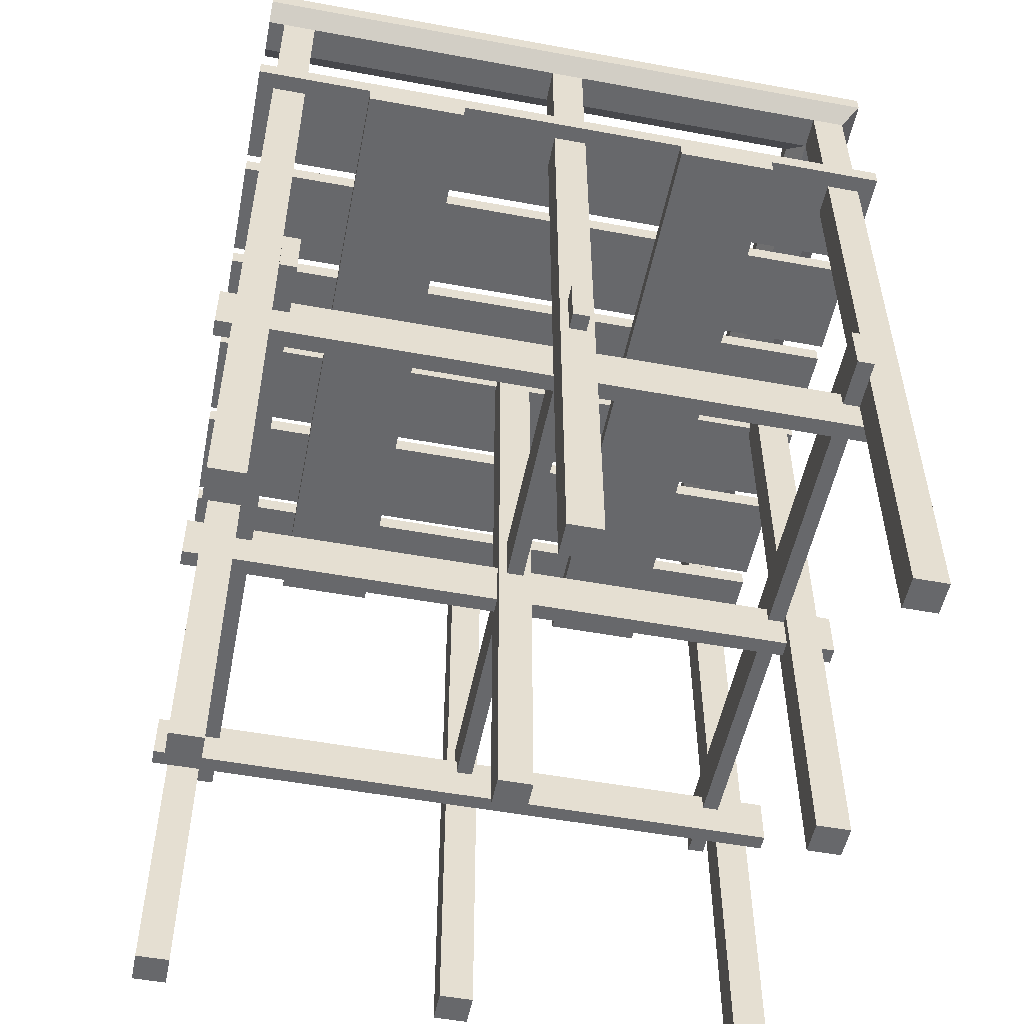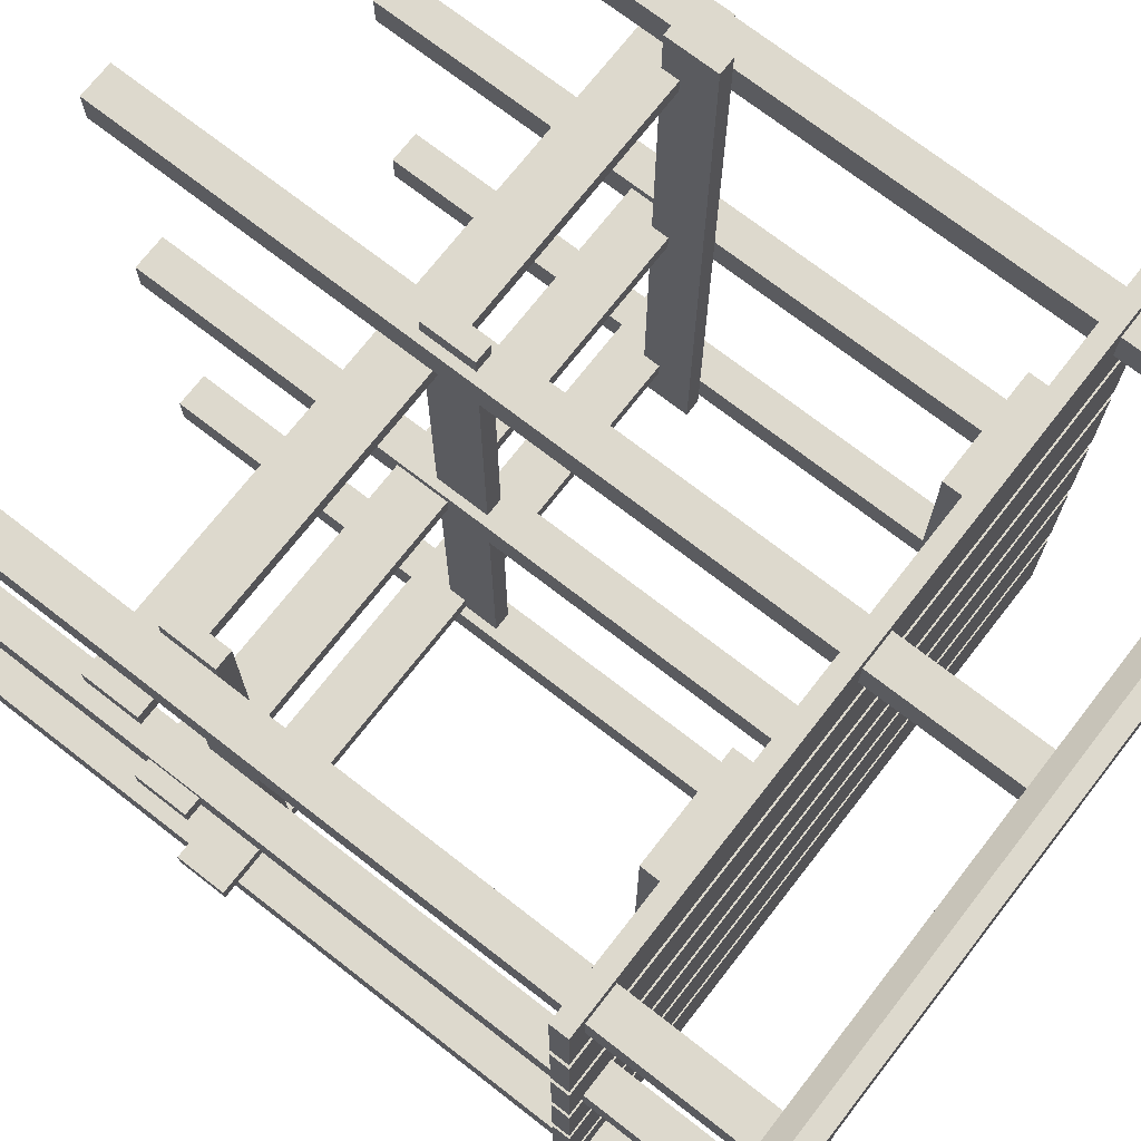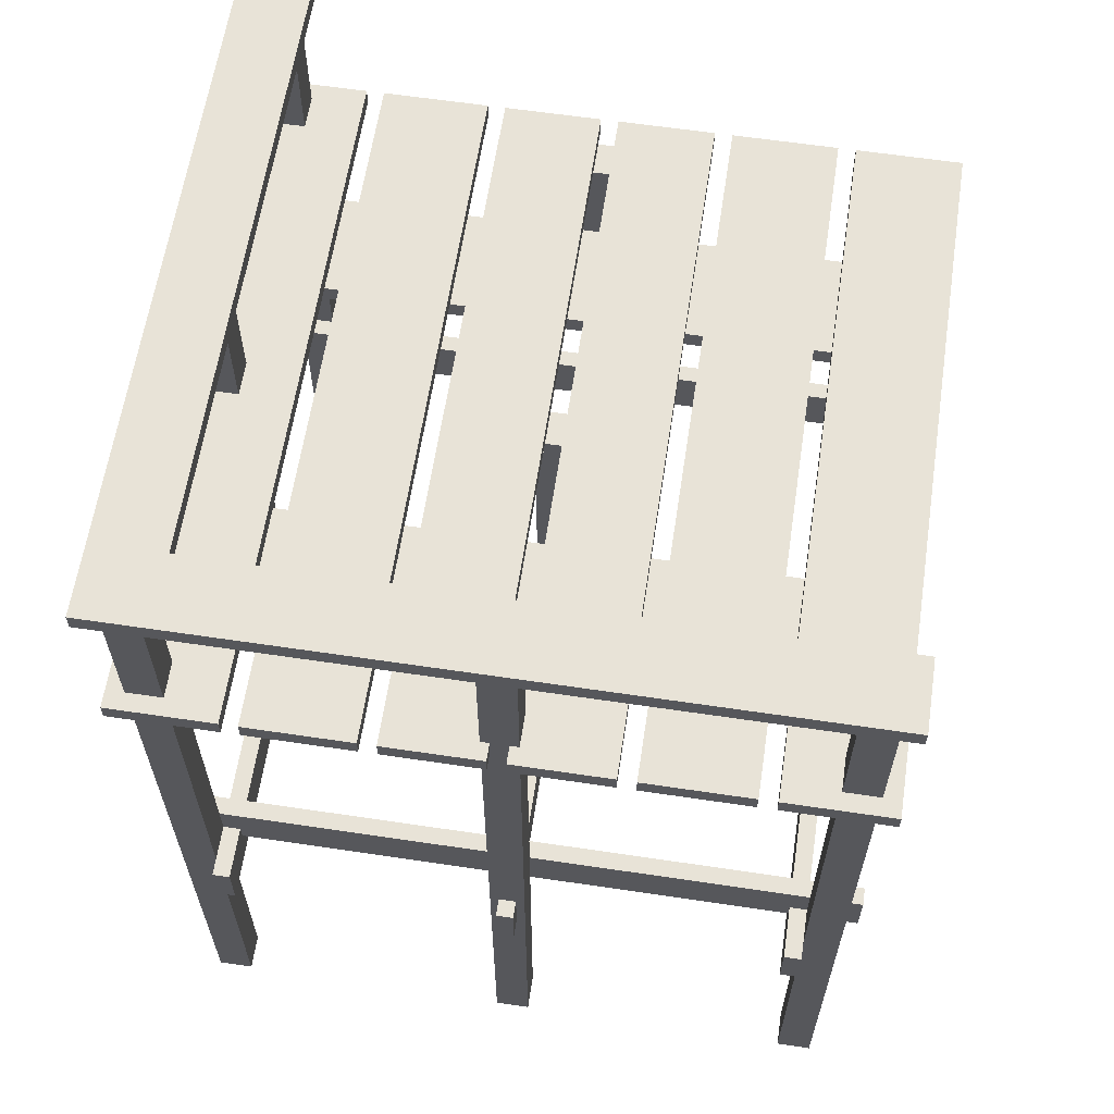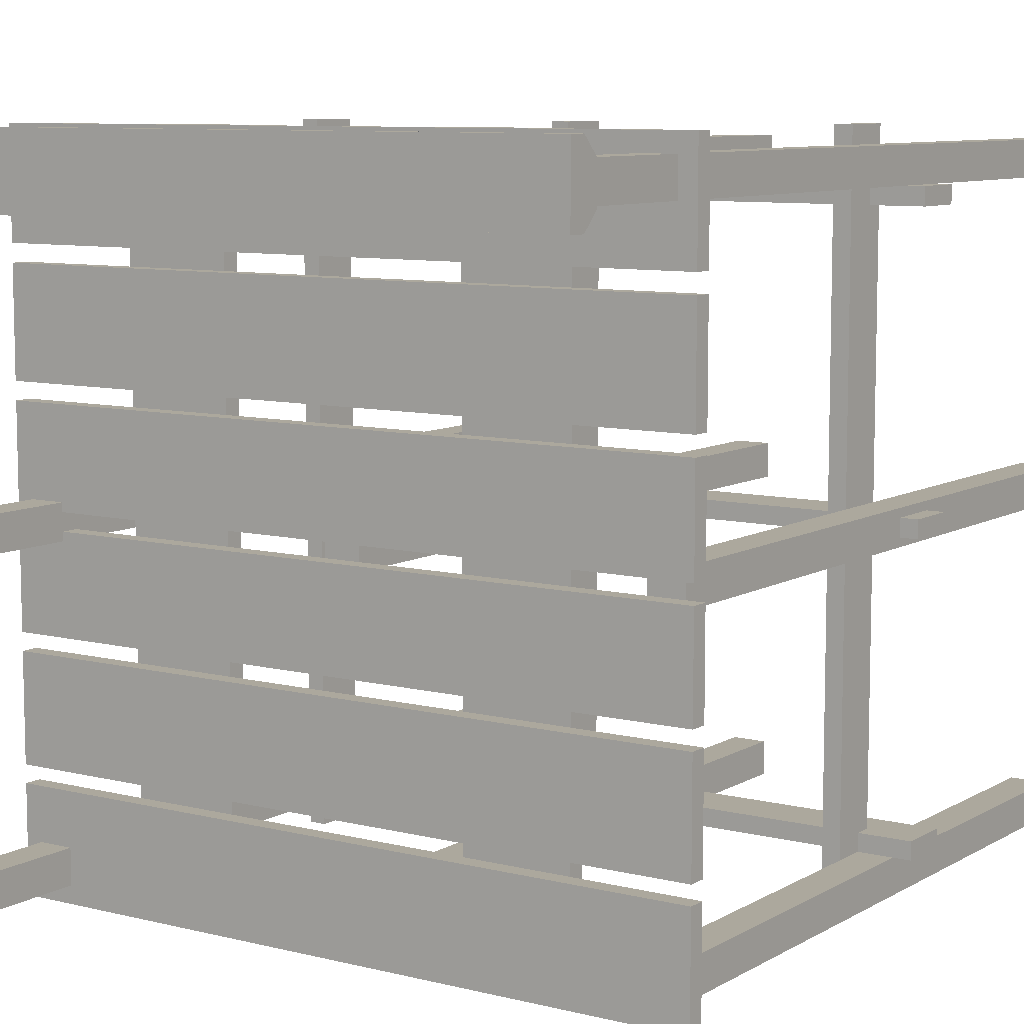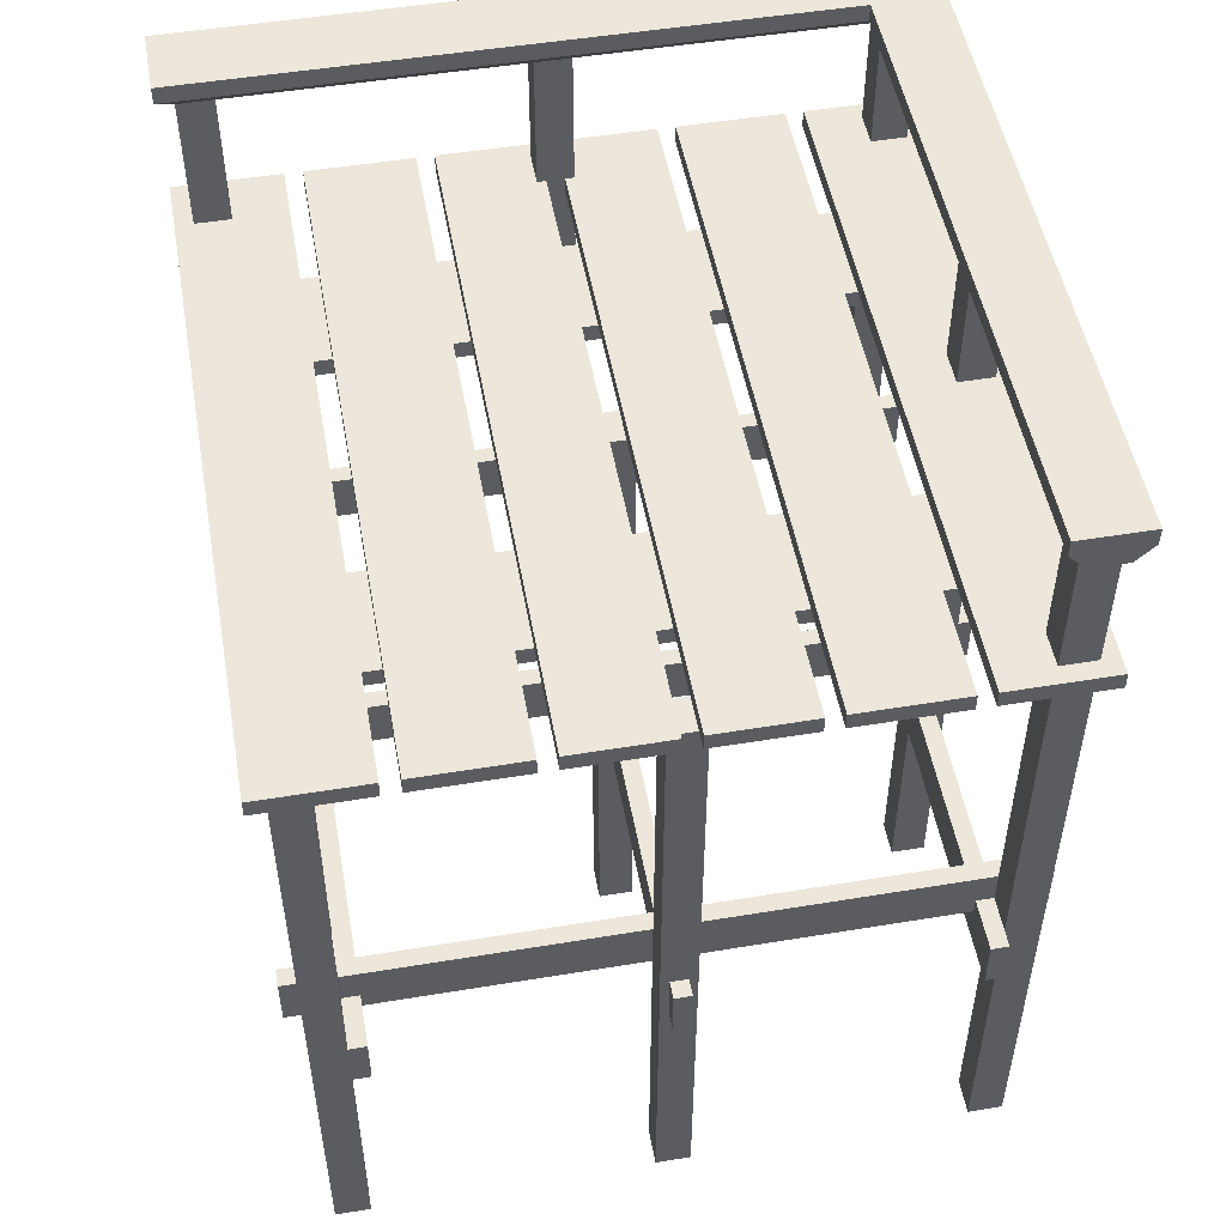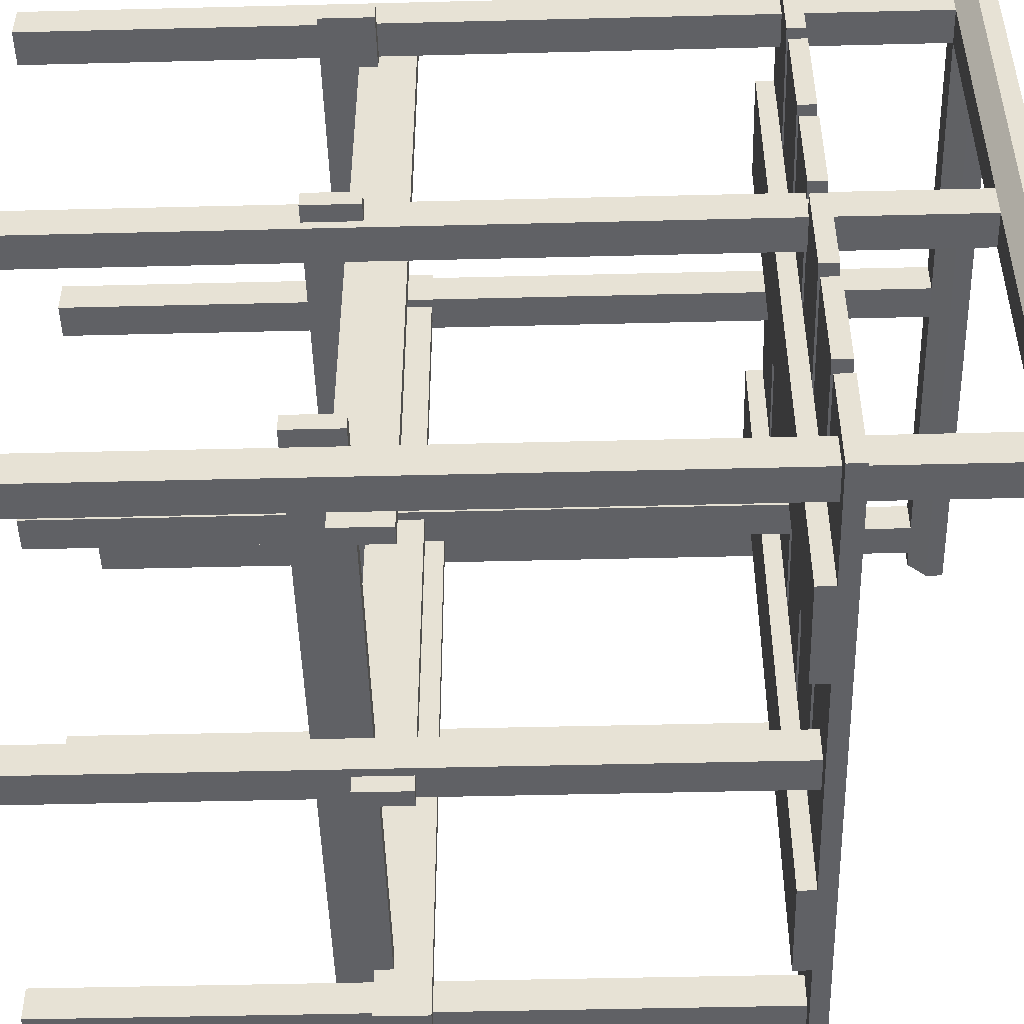
<metadata>
{"format":"obj","ext":"obj","renderer":"f3d","projection":"perspective","resolution":1024,"background":"white","views":[{"elev":-52.5,"azim":-11.2,"up":"+Y"},{"elev":71.9,"azim":127.9,"up":"+Z"},{"elev":61.9,"azim":98.6,"up":"+Y"},{"elev":8.6,"azim":-146.0,"up":"+Z"},{"elev":50.9,"azim":-100.2,"up":"+Y"},{"elev":-48.5,"azim":91.6,"up":"+Z"}]}
</metadata>
<code>
o scaffold_high_cornerLeft_Cube.2477
v -2 4.1 -0.7
v -2 4 -0.7
v -2 4.1 -1.3
v -2 4 -1.3
v 2 4.1 -0.7
v 2 4 -0.7
v 2 4.1 -1.3
v 2 4 -1.3
v 2 4 -2
v 2 4.1 -2
v 2 4 -1.4
v 2 4.1 -1.4
v -2 4 -2
v -2 4.1 -2
v -2 4 -1.4
v -2 4.1 -1.4
v 2 4 -0.6
v 2 4.1 -0.6
v 2 4 -0.05
v 2 4.1 -0.05
v -2 4 -0.6
v -2 4.1 -0.6
v -2 4 -0.05
v -2 4.1 -0.05
v 1.3 3.9 0
v 1.3 4 0
v 0.7 3.9 0
v 0.7 4 0
v 1.3 3.9 -2
v 1.3 4 -2
v 0.7 3.9 -2
v 0.7 4 -2
v 1.9 0 -0.1
v 1.9 4.9 -0.1
v 1.9 0 0.1
v 1.9 4.9 0.1
v 1.7 0 -0.1
v 1.7 4.9 -0.1
v 1.7 0 0.1
v 1.7 4.9 0.1
v 1.9 0 -1.9
v 1.9 4.9 -1.9
v 1.9 0 -1.7
v 1.9 4.9 -1.7
v 1.7 0 -1.9
v 1.7 4.9 -1.9
v 1.7 0 -1.7
v 1.7 4.9 -1.7
v 0.05 1.8 -2
v 0.05 2.1 -2
v -0.05 1.8 -2
v -0.05 2.1 -2
v 1.7 1.8 -2
v 1.7 2.1 -2
v 1.6 1.8 -2
v 1.6 2.1 -2
v 2 1.6 -1.7
v 2 1.9 -1.7
v 2 1.6 -1.6
v 2 1.9 -1.6
v -2 1.6 -1.7
v -2 1.9 -1.7
v -2 1.6 -1.6
v -2 1.9 -1.6
v -0.7 3.9 -0
v -0.7 4 -0
v -1.3 3.9 -0
v -1.3 4 -0
v -0.7 3.9 -2
v -0.7 4 -2
v -1.3 3.9 -2
v -1.3 4 -2
v -1.7 0 -0.1
v -1.7 4 -0.1
v -1.7 0 0.1
v -1.7 4 0.1
v -1.9 0 -0.1
v -1.9 4 -0.1
v -1.9 0 0.1
v -1.9 4 0.1
v 0.1 0 -0.1
v 0.1 4 -0.1
v 0.1 0 0.1
v 0.1 4 0.1
v -0.1 0 -0.1
v -0.1 4 -0.1
v -0.1 0 0.1
v -0.1 4 0.1
v -1.7 0 -1.9
v -1.7 4 -1.9
v -1.7 0 -1.7
v -1.7 4 -1.7
v -1.9 0 -1.9
v -1.9 4 -1.9
v -1.9 0 -1.7
v -1.9 4 -1.7
v 0.1 0 -1.9
v 0.1 4 -1.9
v 0.1 0 -1.7
v 0.1 4 -1.7
v -0.1 0 -1.9
v -0.1 4 -1.9
v -0.1 0 -1.7
v -0.1 4 -1.7
v -1.6 1.8 -2
v -1.6 2.1 -2
v -1.7 1.8 -2
v -1.7 2.1 -2
v 2 4.1 0.7
v 2 4 0.7
v 2 4.1 1.3
v 2 4 1.3
v -2 4.1 0.7
v -2 4 0.7
v -2 4.1 1.3
v -2 4 1.3
v -2 4 2
v -2 4.1 2
v -2 4 1.4
v -2 4.1 1.4
v 2 4 2
v 2 4.1 2
v 2 4 1.4
v 2 4.1 1.4
v -2 4 0.6
v -2 4.1 0.6
v -2 4 0.05
v -2 4.1 0.05
v 2 4 0.6
v 2 4.1 0.6
v 2 4 0.05
v 2 4.1 0.05
v -1.3 3.9 0
v -1.3 4 0
v -0.7 3.9 0
v -0.7 4 0
v -1.3 3.9 2
v -1.3 4 2
v -0.7 3.9 2
v -0.7 4 2
v -1.9 0 1.9
v -1.9 4.9 1.9
v -1.9 0 1.7
v -1.9 4.9 1.7
v -1.7 0 1.9
v -1.7 4.9 1.9
v -1.7 0 1.7
v -1.7 4.9 1.7
v -0.05 1.8 2
v -0.05 2.1 2
v 0.05 1.8 2
v 0.05 2.1 2
v -1.7 1.8 2
v -1.7 2.1 2
v -1.6 1.8 2
v -1.6 2.1 2
v -2 1.6 0.05
v -2 1.9 0.05
v -2 1.6 -0.05
v -2 1.9 -0.05
v 2 1.6 0.05
v 2 1.9 0.05
v 2 1.6 -0.05
v 2 1.9 -0.05
v -2 1.6 1.7
v -2 1.9 1.7
v -2 1.6 1.6
v -2 1.9 1.6
v 2 1.6 1.7
v 2 1.9 1.7
v 2 1.6 1.6
v 2 1.9 1.6
v 0.7 3.9 -0
v 0.7 4 -0
v 1.3 3.9 -0
v 1.3 4 -0
v 0.7 3.9 2
v 0.7 4 2
v 1.3 3.9 2
v 1.3 4 2
v 1.7 0 1.9
v 1.7 4.9 1.9
v 1.7 0 1.7
v 1.7 4.9 1.7
v 1.9 0 1.9
v 1.9 4.9 1.9
v 1.9 0 1.7
v 1.9 4.9 1.7
v -0.1 0 1.9
v -0.1 4.9 1.9
v -0.1 0 1.7
v -0.1 4.9 1.7
v 0.1 0 1.9
v 0.1 4.9 1.9
v 0.1 0 1.7
v 0.1 4.9 1.7
v 1.6 1.8 2
v 1.6 2.1 2
v 1.7 1.8 2
v 1.7 2.1 2
v 1.7 4.9 -1.9
v 1.6 5.1 -2
v 1.6 5 -2
v 2 5 -2
v -2 5 2
v -2 5.1 2
v -2 5 1.6
v -2 5.1 1.6
v 2 5 2
v 1.6 5 1.6
v 1.6 5.1 1.6
v -2 4.9 1.7
v -2 4.9 1.9
v 1.7 4.9 1.7
v 2 5.1 2
v 1.9 4.9 1.9
v 2 5.1 -2
v 1.9 4.9 -1.9
f 2 1 3 4
f 4 3 7 8
f 8 7 5 6
f 6 5 1 2
f 6 2 4 8
f 1 5 7 3
f 9 10 12 11
f 11 12 16 15
f 15 16 14 13
f 13 14 10 9
f 11 15 13 9
f 16 12 10 14
f 24 20 18 22
f 19 20 24 23
f 19 23 21 17
f 21 22 18 17
f 23 24 22 21
f 17 18 20 19
f 25 26 28 27
f 27 28 32 31
f 31 32 30 29
f 29 30 26 25
f 27 31 29 25
f 32 28 26 30
f 33 34 36 35
f 35 36 40 39
f 39 40 38 37
f 37 38 34 33
f 35 39 37 33
f 40 36 34 38
f 41 42 44 43
f 43 44 48 47
f 47 48 46 45
f 45 46 42 41
f 43 47 45 41
f 48 44 42 46
f 51 52 50 49
f 55 56 54 53
f 57 58 60 59
f 59 60 64 63
f 63 64 62 61
f 61 62 58 57
f 59 63 61 57
f 64 60 58 62
f 65 66 68 67
f 67 68 72 71
f 71 72 70 69
f 69 70 66 65
f 67 71 69 65
f 72 68 66 70
f 73 74 76 75
f 75 76 80 79
f 79 80 78 77
f 77 78 74 73
f 75 79 77 73
f 80 76 74 78
f 81 82 84 83
f 83 84 88 87
f 87 88 86 85
f 85 86 82 81
f 83 87 85 81
f 88 84 82 86
f 89 90 92 91
f 91 92 96 95
f 95 96 94 93
f 93 94 90 89
f 91 95 93 89
f 96 92 90 94
f 97 98 100 99
f 99 100 104 103
f 103 104 102 101
f 101 102 98 97
f 99 103 101 97
f 104 100 98 102
f 107 108 106 105
f 110 109 111 112
f 112 111 115 116
f 116 115 113 114
f 114 113 109 110
f 114 110 112 116
f 109 113 115 111
f 117 118 120 119
f 119 120 124 123
f 123 124 122 121
f 121 122 118 117
f 119 123 121 117
f 124 120 118 122
f 132 128 126 130
f 127 128 132 131
f 127 131 129 125
f 129 130 126 125
f 131 132 130 129
f 125 126 128 127
f 133 134 136 135
f 135 136 140 139
f 139 140 138 137
f 137 138 134 133
f 135 139 137 133
f 140 136 134 138
f 141 142 144 143
f 143 144 148 147
f 147 148 146 145
f 145 146 142 141
f 143 147 145 141
f 148 144 142 146
f 53 199 197 55
f 151 152 150 149
f 55 197 198 56
f 56 198 200 54
f 50 152 151 49
f 155 156 154 153
f 51 149 150 52
f 54 200 199 53
f 49 151 149 51
f 157 158 160 159
f 159 160 164 163
f 163 164 162 161
f 161 162 158 157
f 159 163 161 157
f 164 160 158 162
f 165 166 168 167
f 167 168 172 171
f 171 172 170 169
f 169 170 166 165
f 167 171 169 165
f 172 168 166 170
f 173 174 176 175
f 175 176 180 179
f 179 180 178 177
f 177 178 174 173
f 175 179 177 173
f 180 176 174 178
f 181 182 184 183
f 183 184 188 187
f 187 188 186 185
f 185 186 182 181
f 183 187 185 181
f 188 184 182 186
f 189 190 192 191
f 191 192 196 195
f 195 196 194 193
f 193 194 190 189
f 191 195 193 189
f 196 192 190 194
f 107 153 154 108
f 108 154 156 106
f 199 200 198 197
f 105 155 153 107
f 52 150 152 50
f 106 156 155 105
f 203 204 218 201
f 203 202 217 204
f 205 206 208 207
f 207 208 211 210
f 210 211 215 209
f 209 215 206 205
f 209 205 213 216
f 211 208 206 215
f 212 214 216 213
f 207 210 214 212
f 205 207 212 213
f 210 209 216 214
f 202 211 215 217
f 218 216 214 201
f 217 215 209 204
f 204 209 216 218
f 201 214 210 203
f 203 210 211 202

</code>
